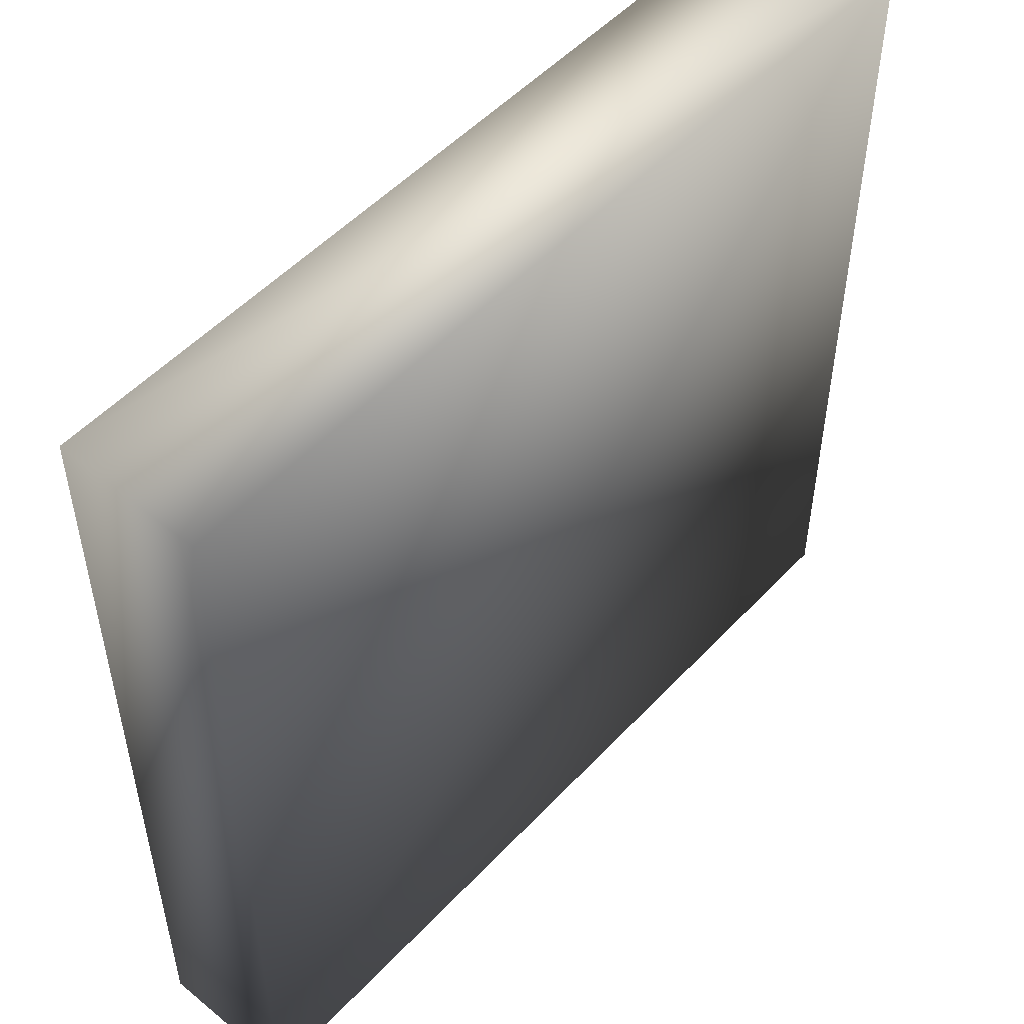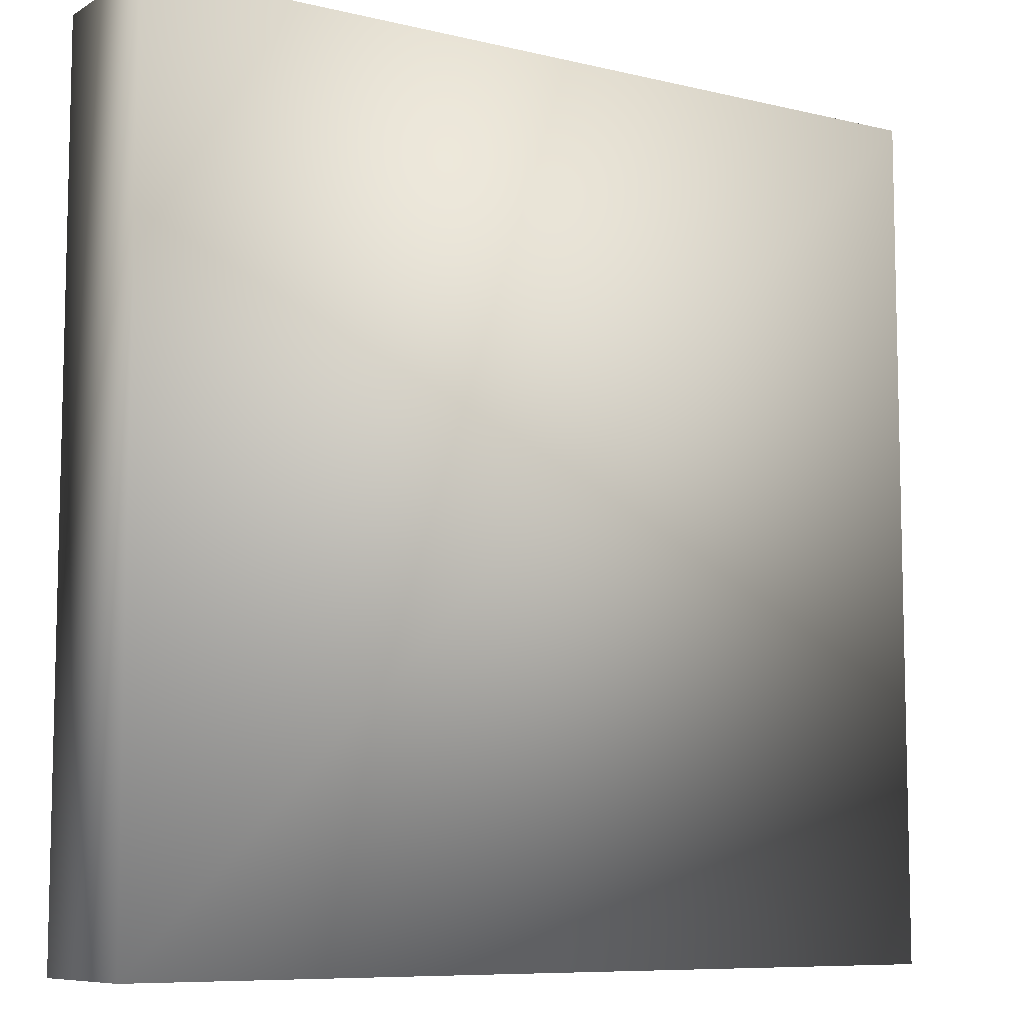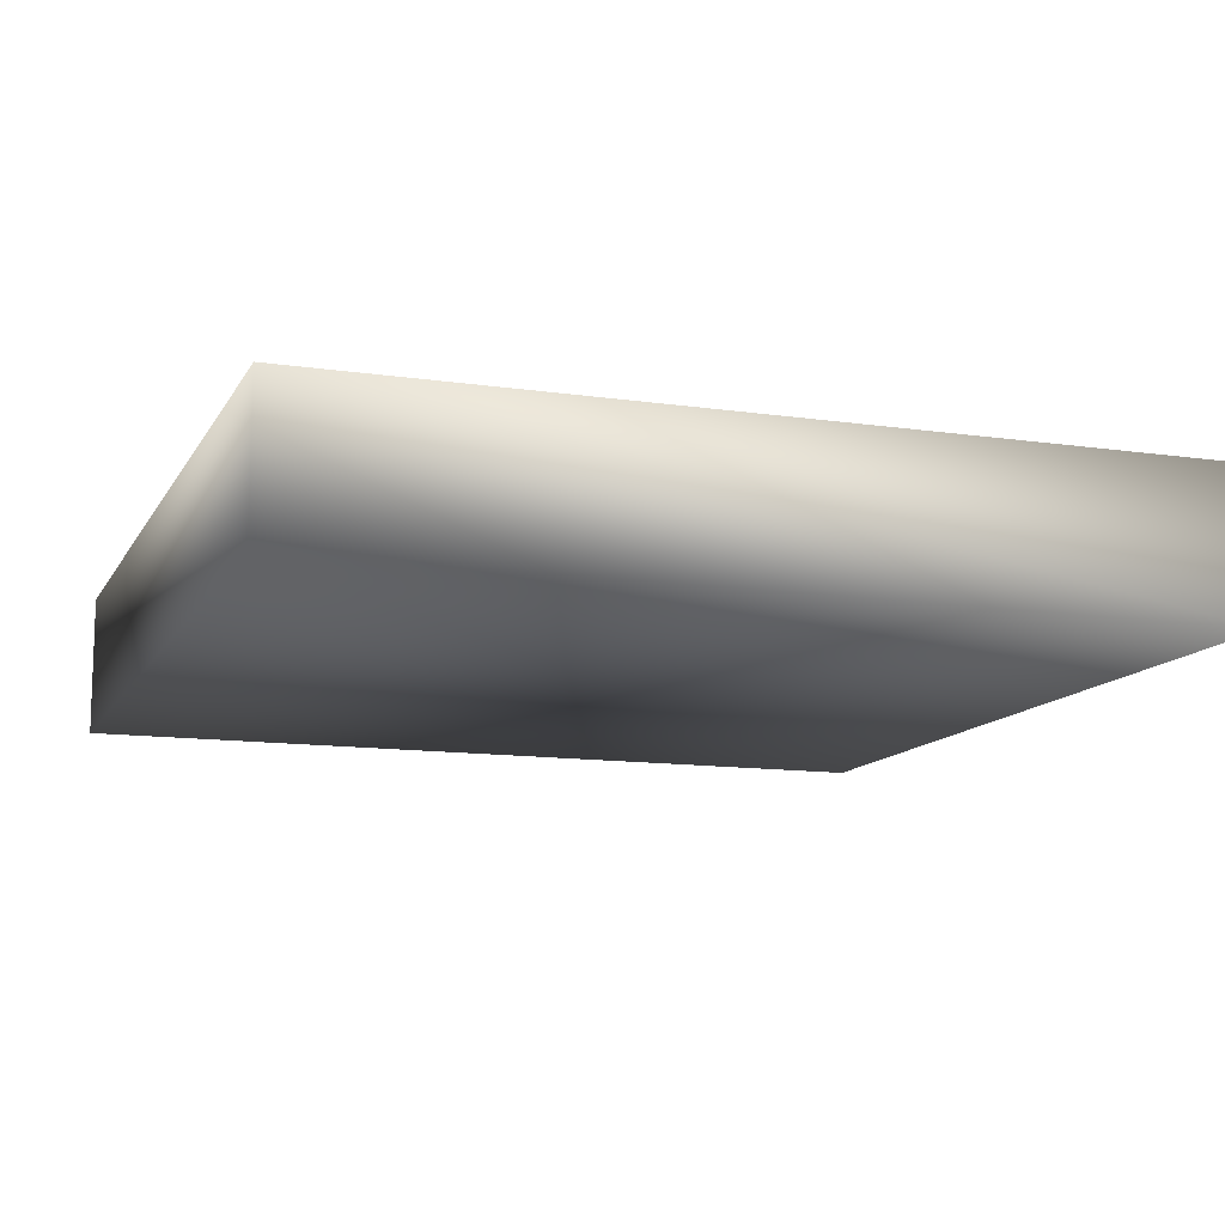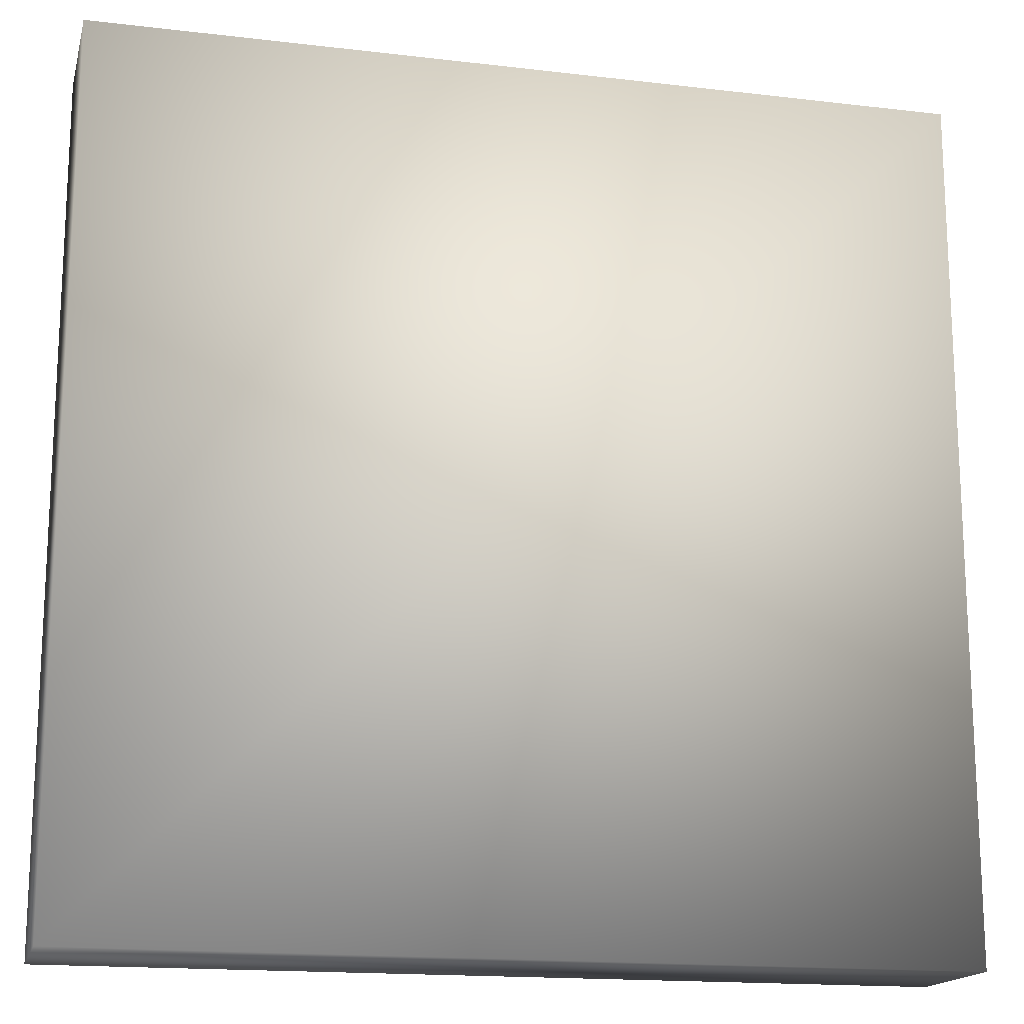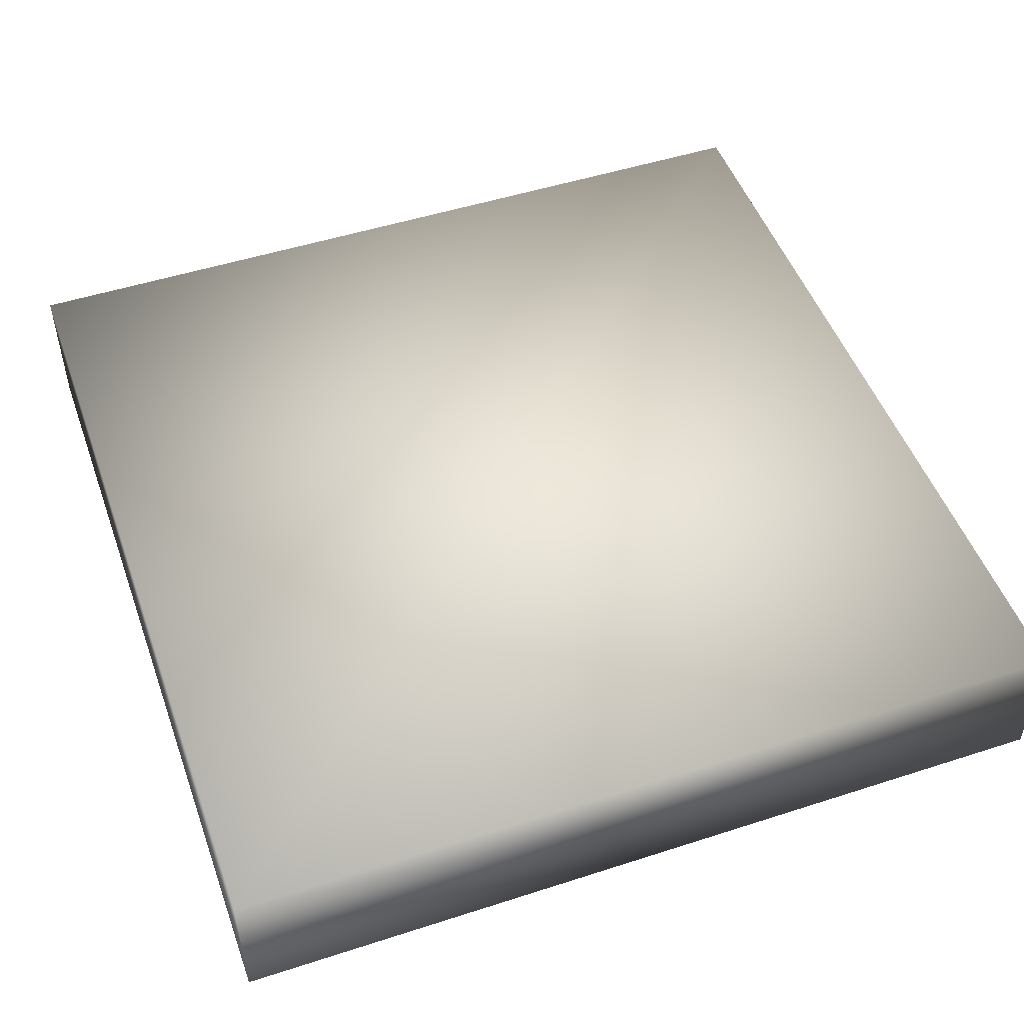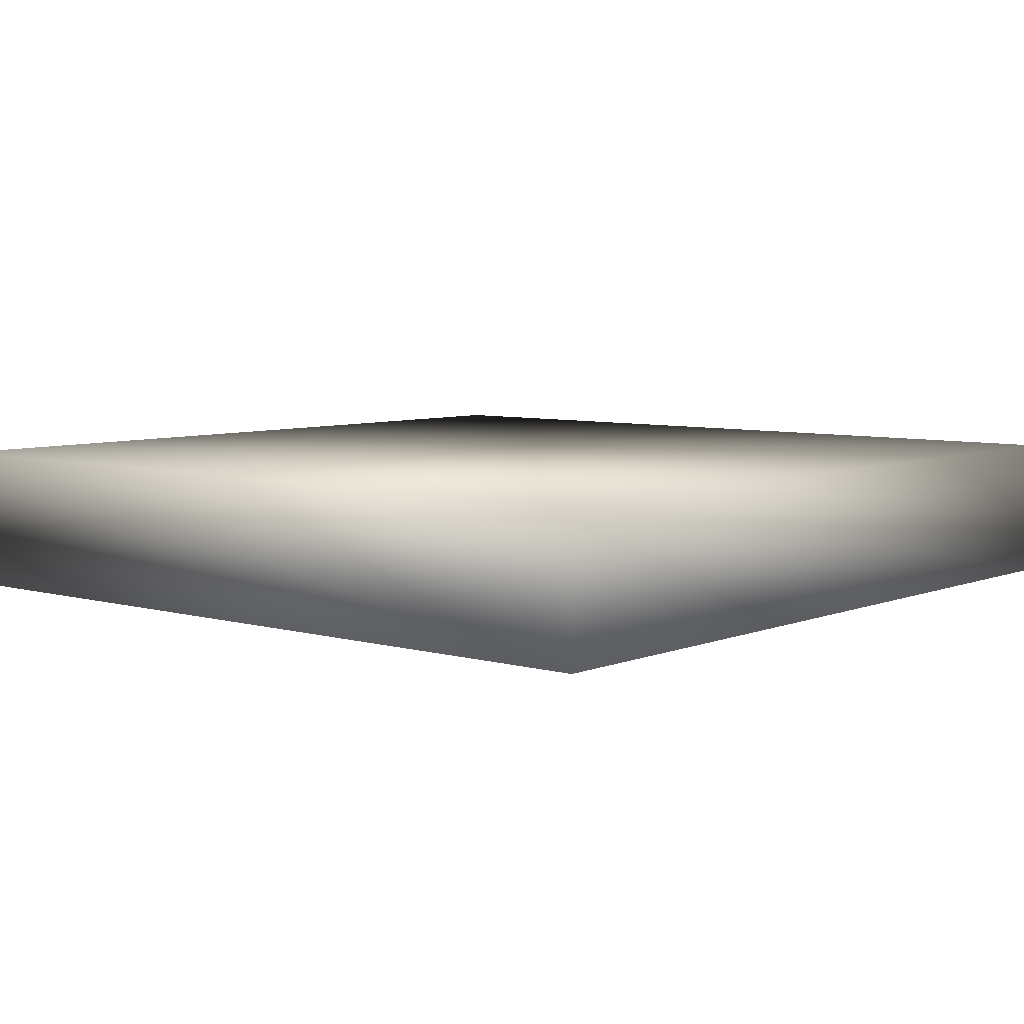
<metadata>
{"format":"obj","ext":"obj","renderer":"f3d","projection":"perspective","resolution":1024,"background":"white","views":[{"elev":51.9,"azim":-48.5,"up":"+Z"},{"elev":-8.4,"azim":146.7,"up":"+Z"},{"elev":-12.2,"azim":-109.1,"up":"+Y"},{"elev":-16.5,"azim":-13.6,"up":"+Z"},{"elev":49.9,"azim":160.4,"up":"+Y"},{"elev":6.3,"azim":-139.8,"up":"+Y"}]}
</metadata>
<code>
v -0.015 -0.0025 0.015 1 1 1
v -0.015 0.0025 0.015 1 1 1
v -0.015 -0.0025 -0.015 1 1 1
v -0.015 0.0025 -0.015 1 1 1
v 0.015 -0.0025 0.015 1 1 1
v 0.015 0.0025 0.015 1 1 1
v 0.015 -0.0025 -0.015 1 1 1
v 0.015 0.0025 -0.015 1 1 1
f 1 2 4
f 1 4 3
f 3 4 8
f 3 8 7
f 7 8 6
f 7 6 5
f 5 6 2
f 5 2 1
f 3 7 5
f 3 5 1
f 8 4 2
f 8 2 6

</code>
